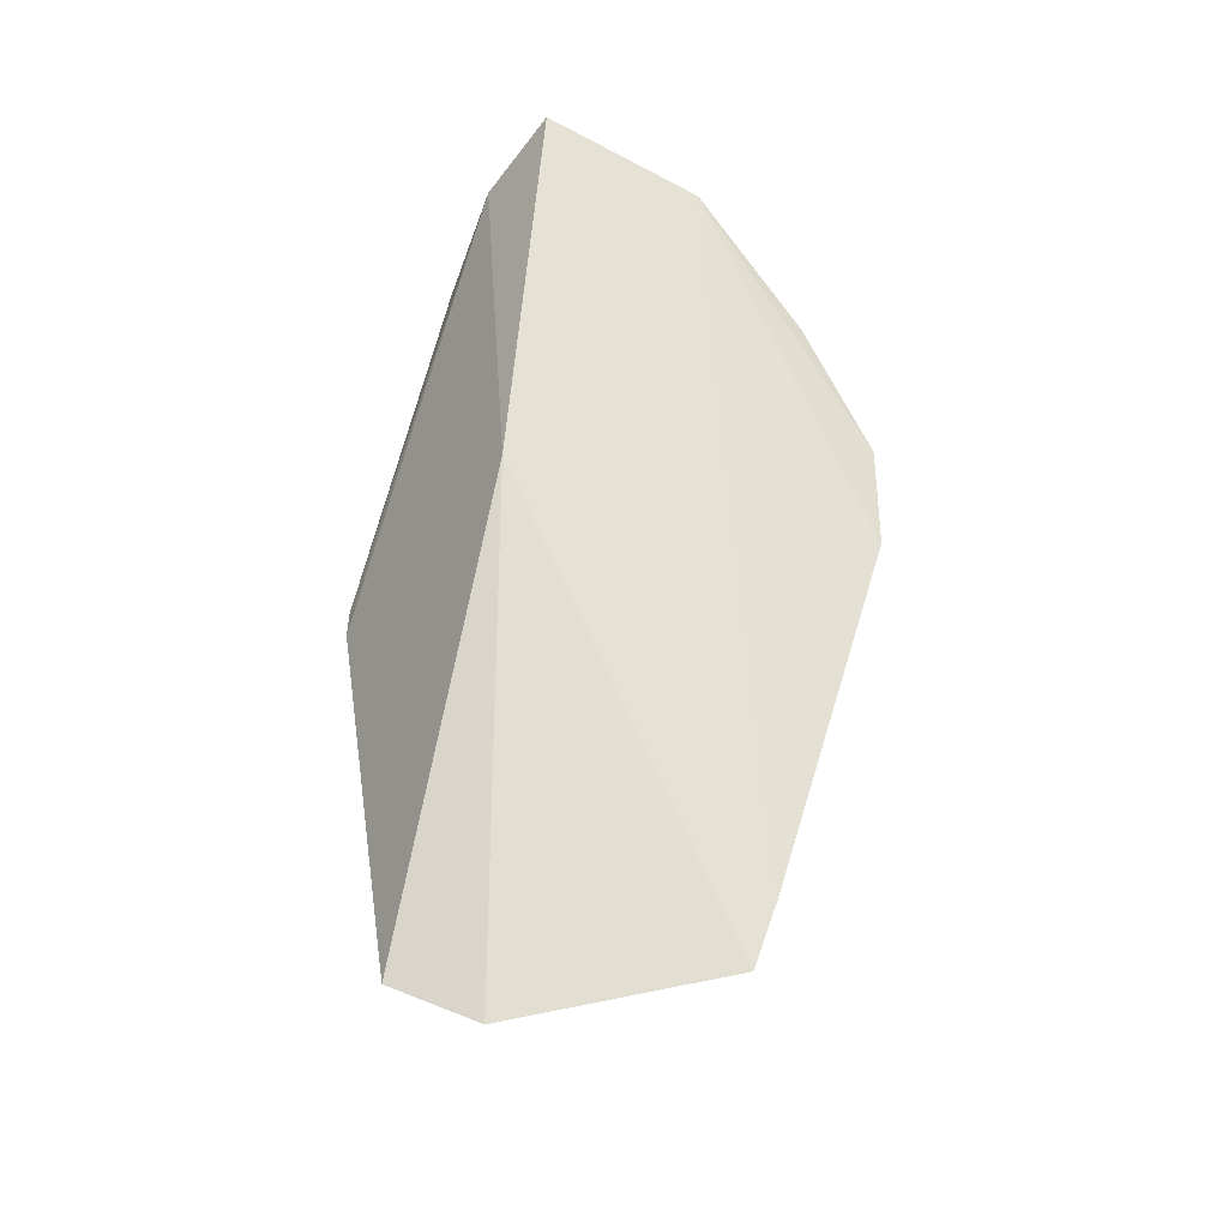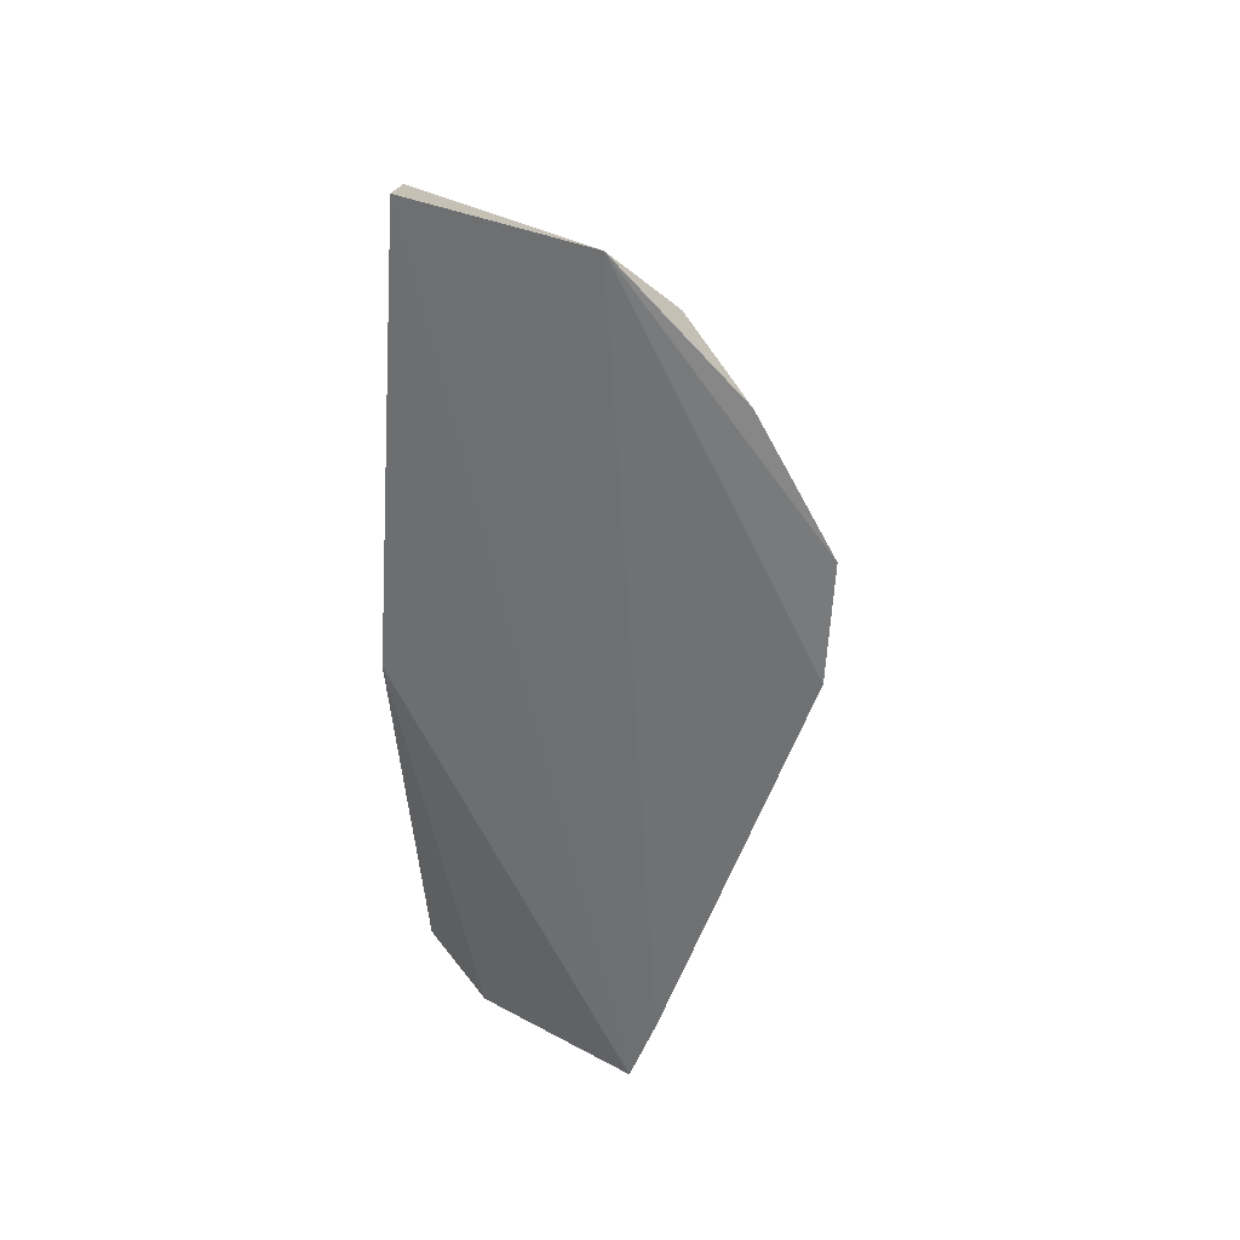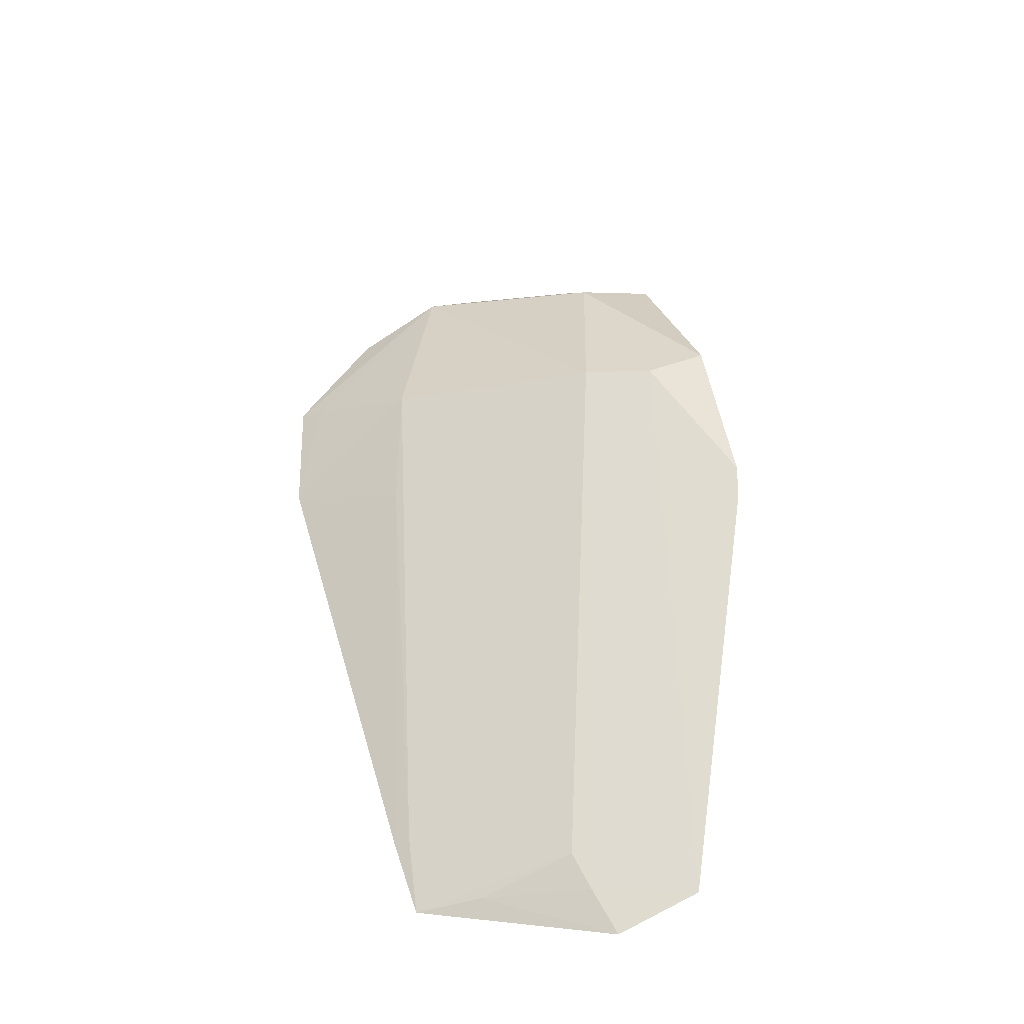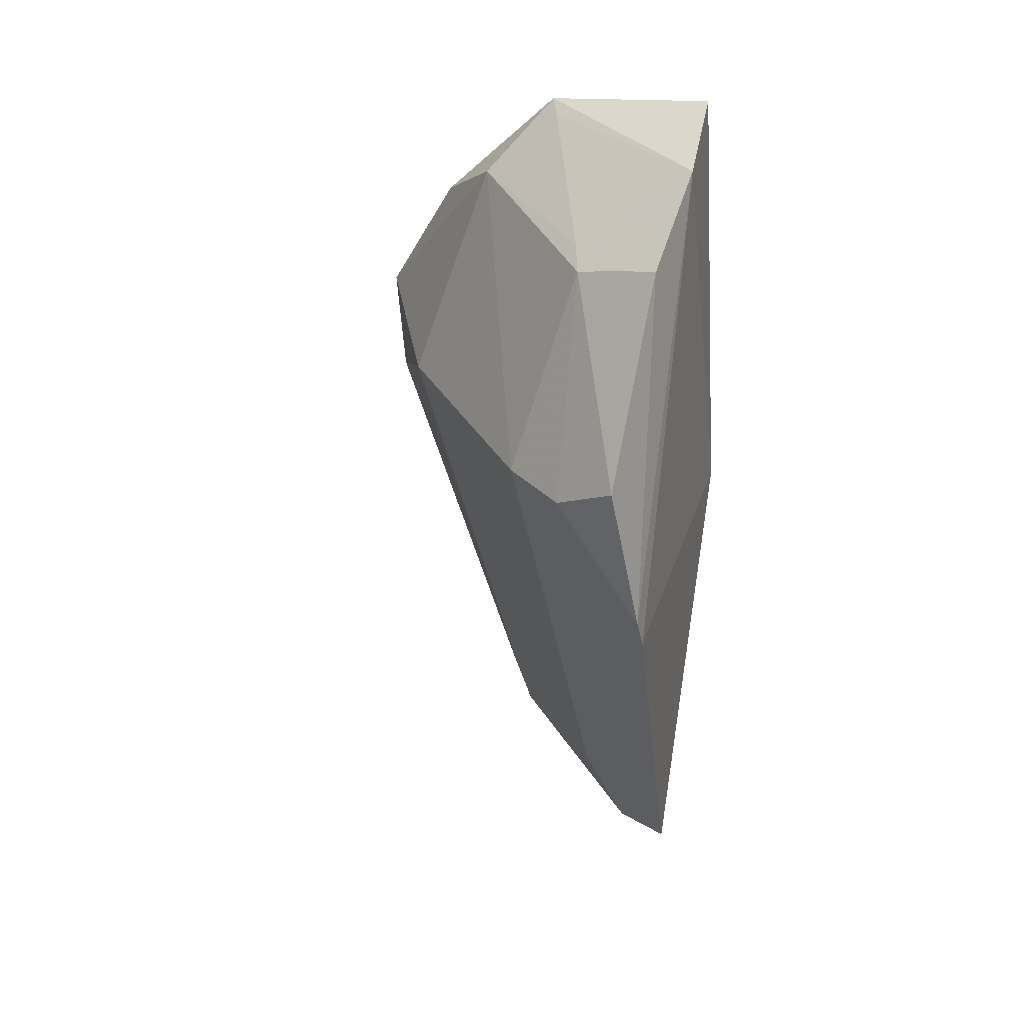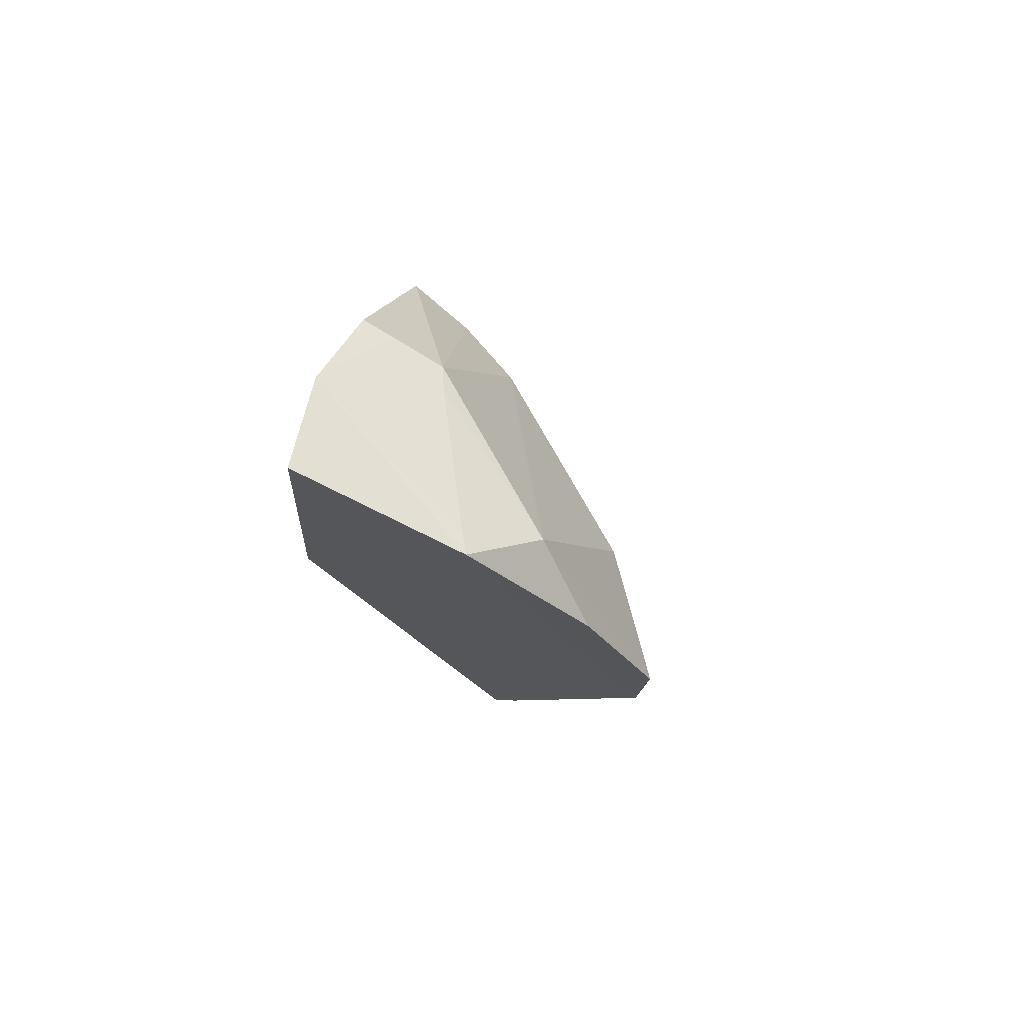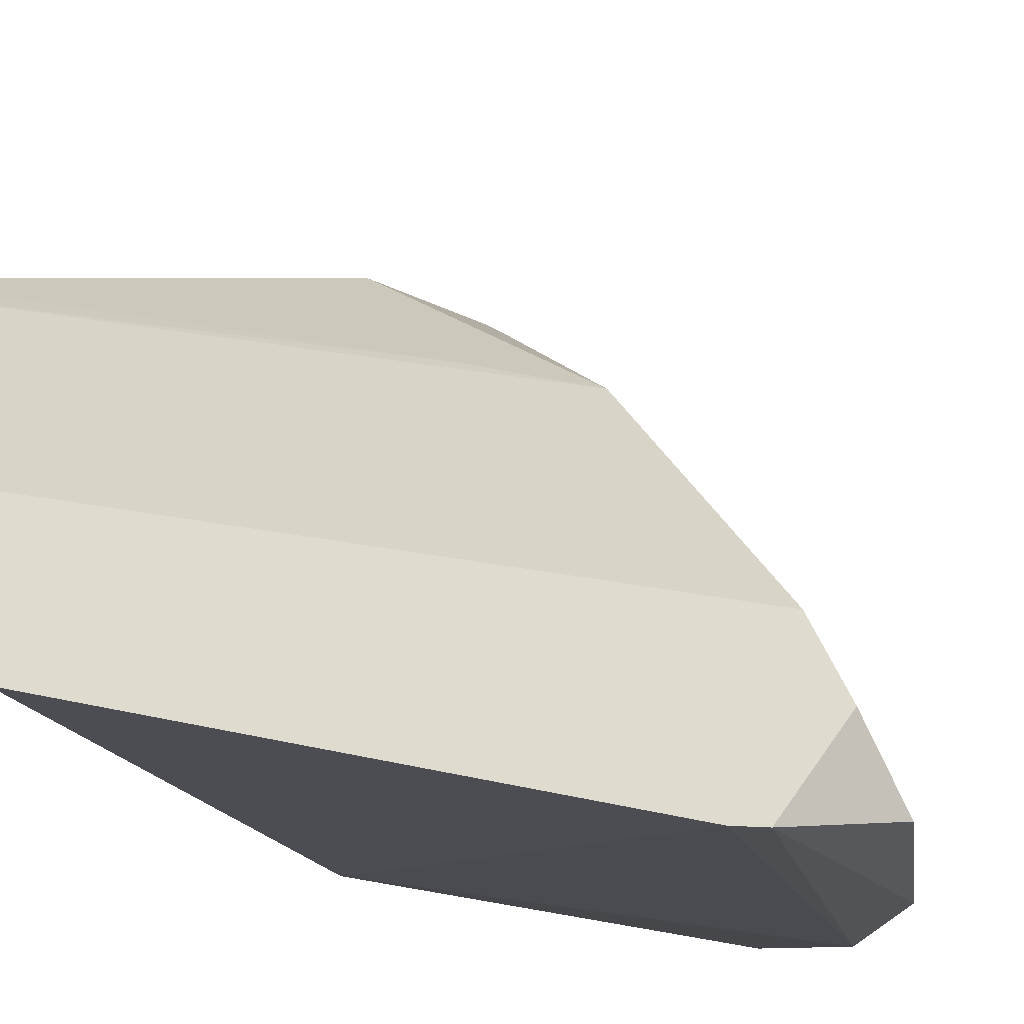
<metadata>
{"format":"obj","ext":"obj","renderer":"f3d","projection":"perspective","resolution":1024,"background":"white","views":[{"elev":-35.9,"azim":59.7,"up":"+Z"},{"elev":33.5,"azim":100.0,"up":"+Z"},{"elev":-36.6,"azim":-115.7,"up":"+Z"},{"elev":37.2,"azim":-67.6,"up":"+Z"},{"elev":76.8,"azim":111.2,"up":"+Z"},{"elev":-18.8,"azim":-143.7,"up":"+Y"}]}
</metadata>
<code>
v -0.3103 0.2286 0.21
v -0.3023 0.3129 -0.1807
v -0.3059 0.3028 0.1967
v -0.3043 0.3874 0.08382
v -0.4372 0.2085 0.01654
v -0.3018 0.3851 0.03212
v -0.3759 0.2077 -0.1802
v -0.3882 0.2241 0.1667
v -0.3018 0.3244 -0.1497
v -0.4158 0.2784 0.06788
v -0.3106 0.2138 0.01346
v -0.3507 0.2218 0.1965
v -0.3552 0.3522 0.0692
v -0.4367 0.2234 0.08361
v -0.3285 0.3263 0.1662
v -0.3533 0.2593 -0.1622
v -0.3542 0.2372 -0.1973
v -0.4338 0.2067 0.002476
v -0.3729 0.2656 0.1632
v -0.3414 0.3476 0.01932
v -0.4308 0.2505 0.06774
v -0.3065 0.355 0.1416
v -0.3136 0.381 0.08141
v -0.3536 0.2497 -0.1779
v -0.3136 0.2983 0.1932
v -0.3865 0.2381 0.1633
v -0.3839 0.2607 0.1568
v -0.3078 0.3201 -0.1471
v -0.3227 0.2896 -0.1773
f 6 4 3
f 9 6 3
f 9 1 2
f 9 3 1
f 11 2 1
f 12 8 5
f 12 1 3
f 12 11 1
f 14 5 8
f 15 13 10
f 16 10 13
f 17 11 7
f 17 2 11
f 18 5 7
f 18 7 11
f 18 12 5
f 18 11 12
f 20 13 6
f 20 6 9
f 21 5 14
f 21 10 7
f 21 7 5
f 22 15 3
f 22 3 4
f 22 4 15
f 23 15 4
f 23 13 15
f 23 4 6
f 23 6 13
f 24 7 10
f 24 10 16
f 24 17 7
f 25 19 12
f 25 12 3
f 25 3 15
f 25 15 19
f 26 8 12
f 26 12 19
f 26 14 8
f 27 19 15
f 27 15 10
f 27 10 21
f 27 21 14
f 27 26 19
f 27 14 26
f 28 20 9
f 28 9 2
f 28 13 20
f 28 16 13
f 28 2 16
f 29 24 16
f 29 16 2
f 29 2 17
f 29 17 24

</code>
